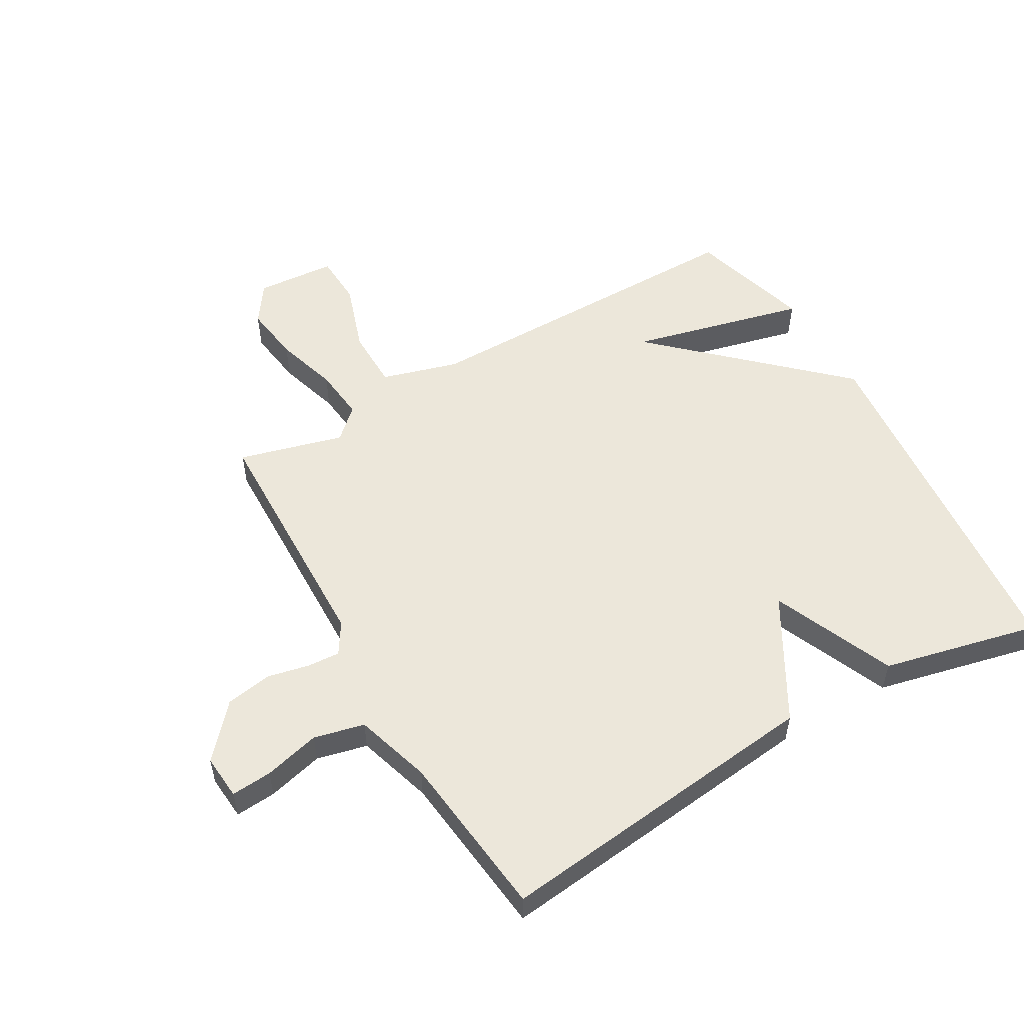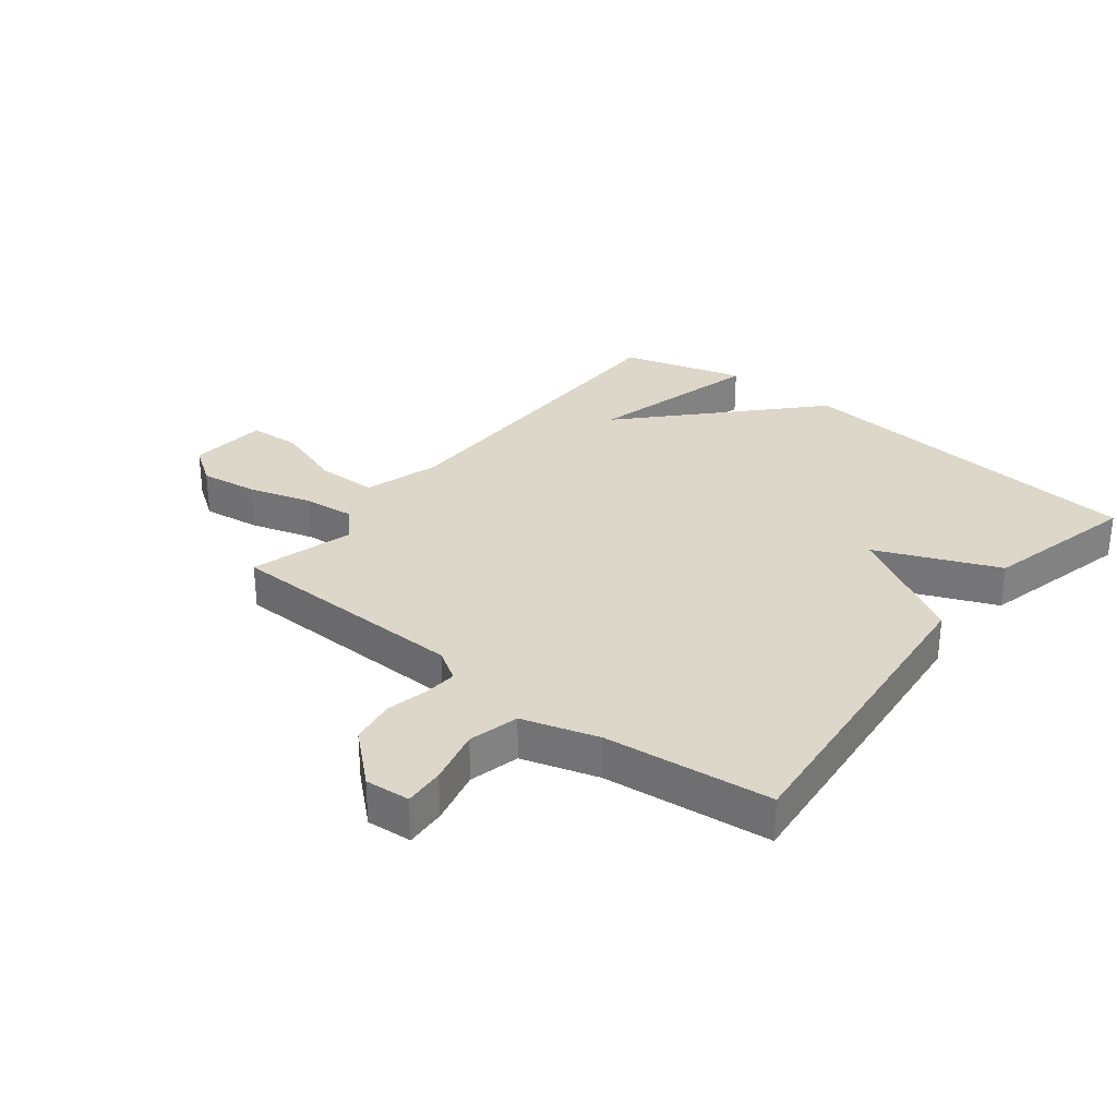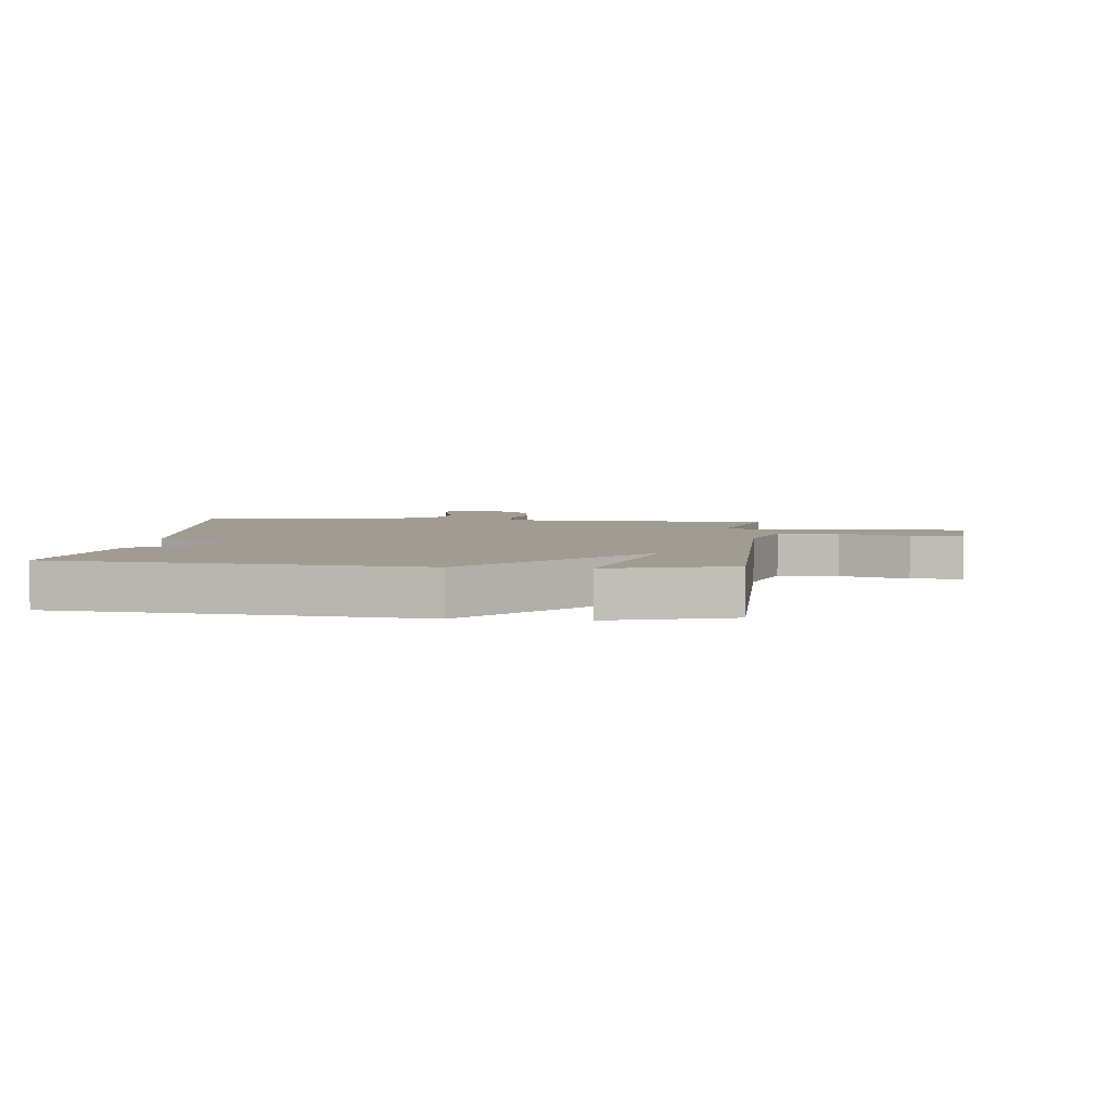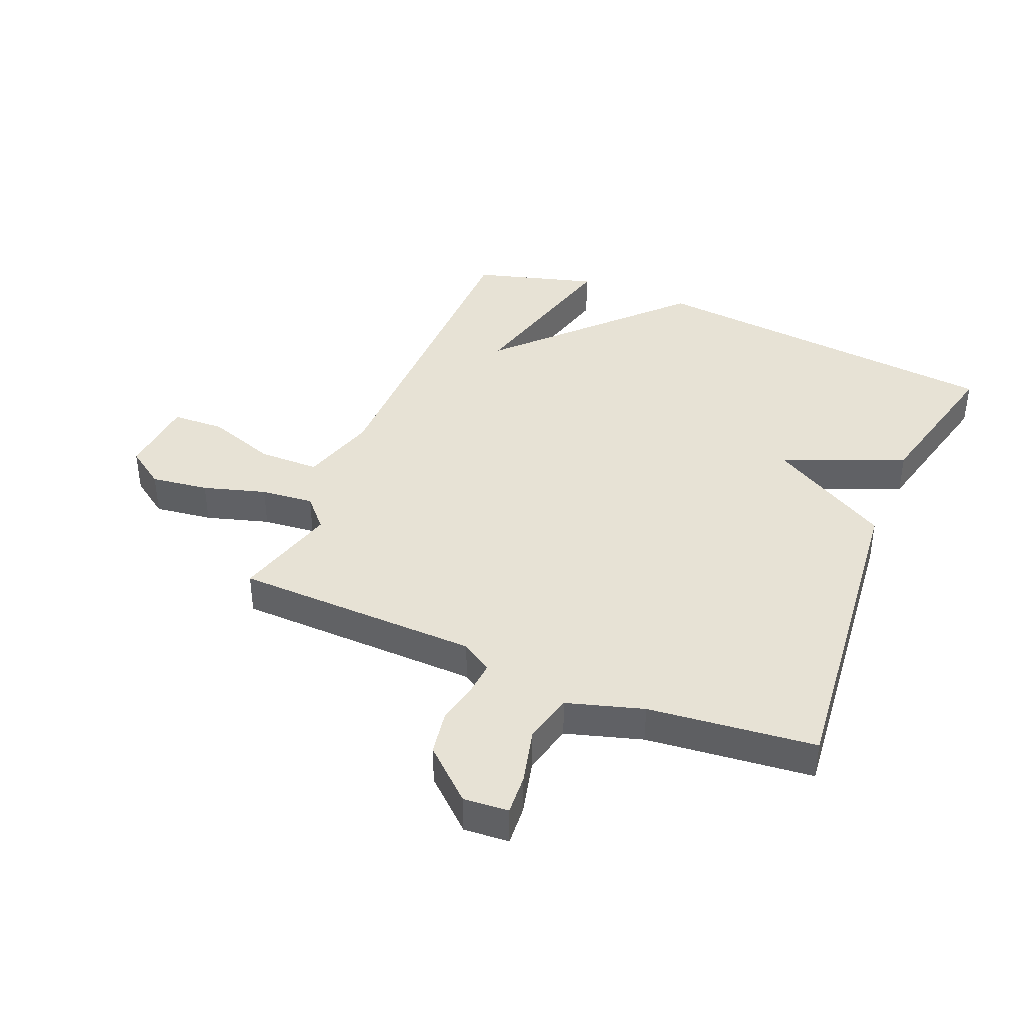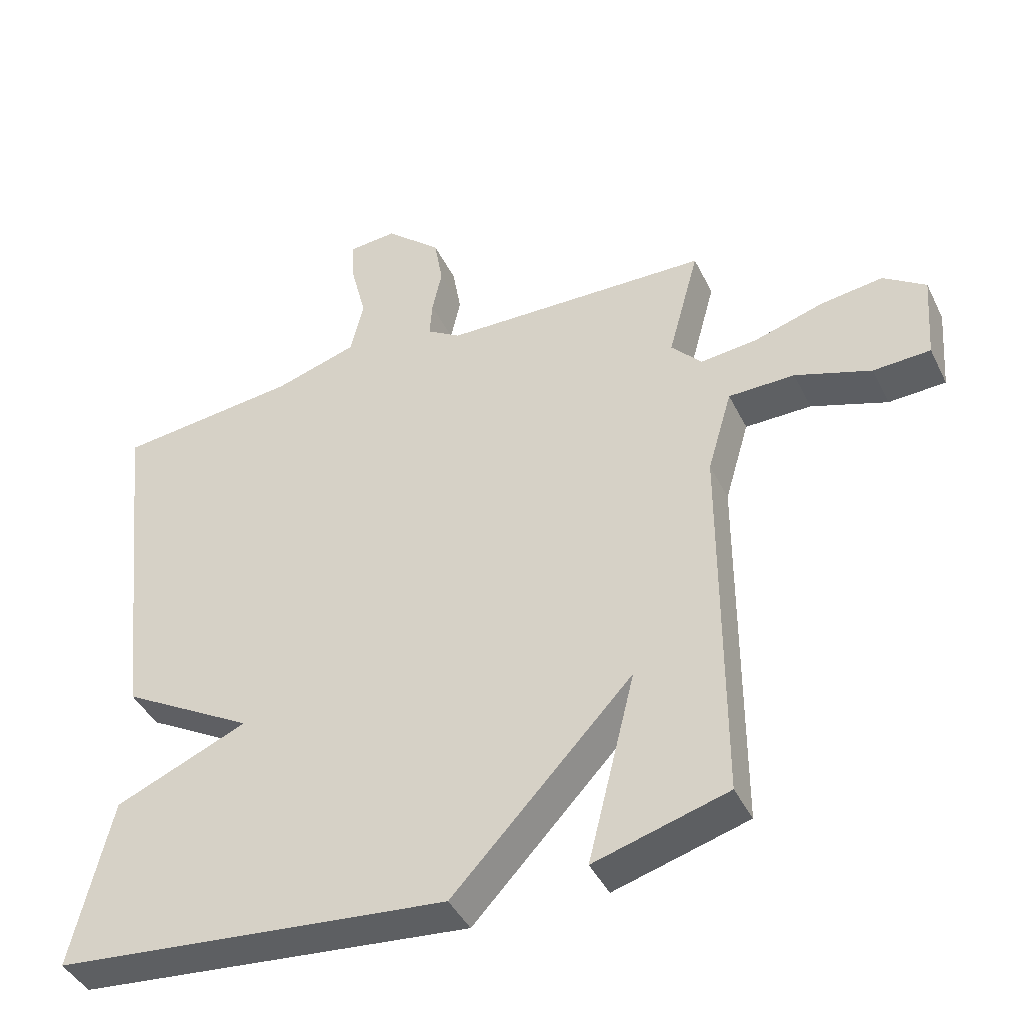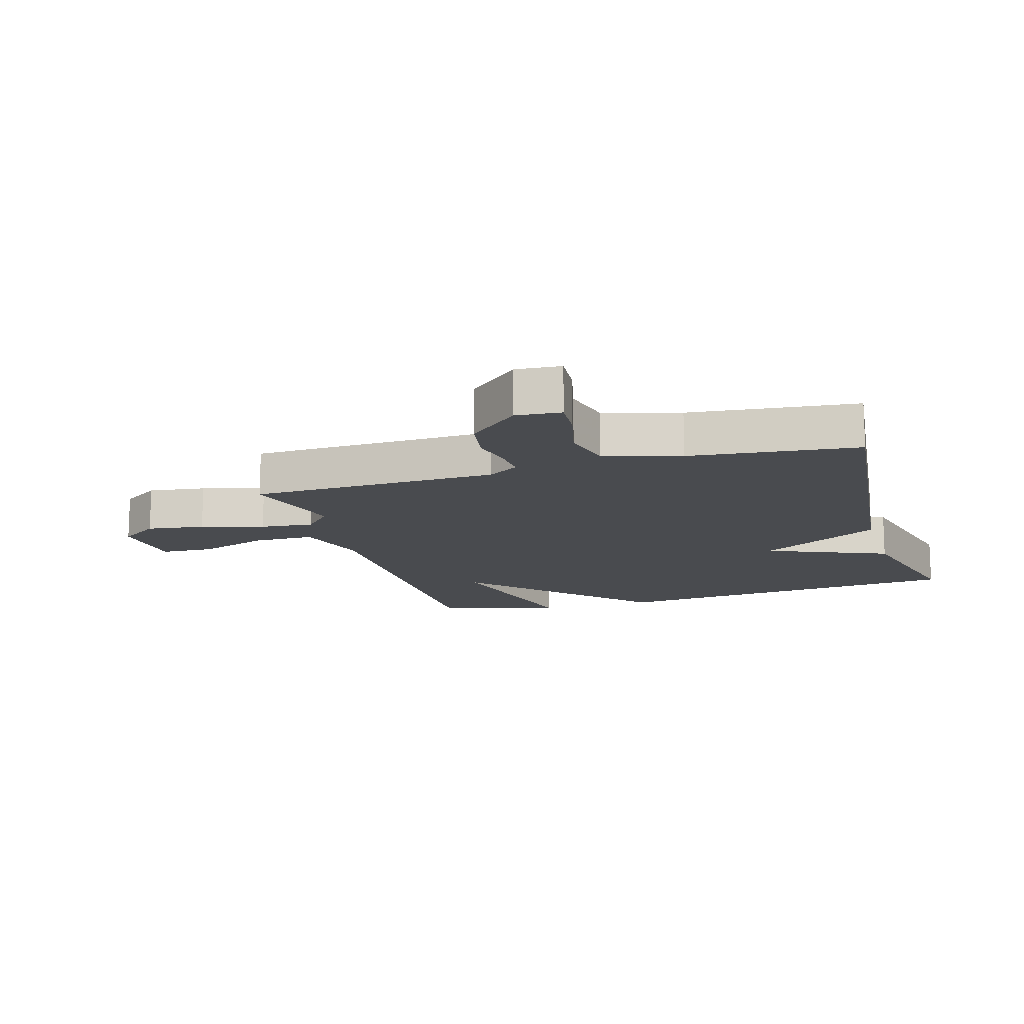
<metadata>
{"format":"obj","ext":"obj","renderer":"f3d","projection":"perspective","resolution":1024,"background":"white","views":[{"elev":54.0,"azim":59.9,"up":"+Y"},{"elev":30.3,"azim":38.5,"up":"+Y"},{"elev":4.3,"azim":-173.9,"up":"+Y"},{"elev":40.2,"azim":22.8,"up":"+Y"},{"elev":-42.3,"azim":-155.4,"up":"+Z"},{"elev":-14.0,"azim":16.7,"up":"+Y"}]}
</metadata>
<code>
v -0.5 0.07 -0.5
v -0.5 0.07 0.064
v -0.537 0.07 0.19
v -0.637 0.07 0.191
v -0.752 0.07 0.152
v -0.838 0.07 0.156
v -0.848 0.07 0.287
v -0.784 0.07 0.331
v -0.689 0.07 0.318
v -0.586 0.07 0.287
v -0.499 0.07 0.278
v -0.453 0.07 0.328
v -0.5 0.07 0.5
v -0.095 0.07 0.51
v -0.044 0.07 0.542
v -0.048 0.07 0.597
v -0.063 0.07 0.665
v -0.05 0.07 0.741
v 0.034 0.07 0.816
v 0.108 0.07 0.81
v 0.103 0.07 0.743
v 0.08 0.07 0.651
v 0.1 0.07 0.568
v 0.225 0.07 0.53
v 0.5 0.07 0.5
v 0.44 0.07 -0.044
v 0.239 0.07 -0.159
v 0.44 0.07 -0.244
v 0.5 0.07 -0.5
v -0.098 0.07 -0.558
v -0.37 0.07 -0.269
v -0.298 0.07 -0.558
v -0.5 0 -0.5
v -0.5 0 0.064
v -0.537 0 0.19
v -0.637 0 0.191
v -0.752 0 0.152
v -0.838 0 0.156
v -0.848 0 0.287
v -0.784 0 0.331
v -0.689 0 0.318
v -0.586 0 0.287
v -0.499 0 0.278
v -0.453 0 0.328
v -0.5 0 0.5
v -0.095 0 0.51
v -0.044 0 0.542
v -0.048 0 0.597
v -0.063 0 0.665
v -0.05 0 0.741
v 0.034 0 0.816
v 0.108 0 0.81
v 0.103 0 0.743
v 0.08 0 0.651
v 0.1 0 0.568
v 0.225 0 0.53
v 0.5 0 0.5
v 0.44 0 -0.044
v 0.239 0 -0.159
v 0.44 0 -0.244
v 0.5 0 -0.5
v -0.098 0 -0.558
v -0.37 0 -0.269
v -0.298 0 -0.558
f 31 32 1 2
f 30 31 2
f 29 30 2
f 28 29 2
f 27 28 2
f 27 2 3
f 26 27 3
f 25 26 3
f 24 25 3
f 23 24 3 4
f 20 21 22
f 19 20 22
f 18 19 22
f 17 18 22
f 16 17 22
f 15 16 22 23
f 14 15 23
f 12 13 14
f 11 12 14 23
f 8 9 10
f 7 8 10
f 6 7 10
f 5 6 10
f 4 5 10
f 4 10 11
f 4 11 23
f 34 33 64 63
f 34 63 62
f 34 62 61
f 34 61 60
f 34 60 59
f 35 34 59
f 35 59 58
f 35 58 57
f 35 57 56
f 36 35 56 55
f 54 53 52
f 54 52 51
f 54 51 50
f 54 50 49
f 54 49 48
f 55 54 48 47
f 55 47 46
f 46 45 44
f 55 46 44 43
f 42 41 40
f 42 40 39
f 42 39 38
f 42 38 37
f 42 37 36
f 43 42 36
f 55 43 36
f 1 33 34 2
f 2 34 35 3
f 3 35 36 4
f 4 36 37 5
f 5 37 38 6
f 6 38 39 7
f 7 39 40 8
f 8 40 41 9
f 9 41 42 10
f 10 42 43 11
f 11 43 44 12
f 12 44 45 13
f 13 45 46 14
f 14 46 47 15
f 15 47 48 16
f 16 48 49 17
f 17 49 50 18
f 18 50 51 19
f 19 51 52 20
f 20 52 53 21
f 21 53 54 22
f 22 54 55 23
f 23 55 56 24
f 24 56 57 25
f 25 57 58 26
f 26 58 59 27
f 27 59 60 28
f 28 60 61 29
f 29 61 62 30
f 30 62 63 31
f 31 63 64 32
f 32 64 33 1

</code>
